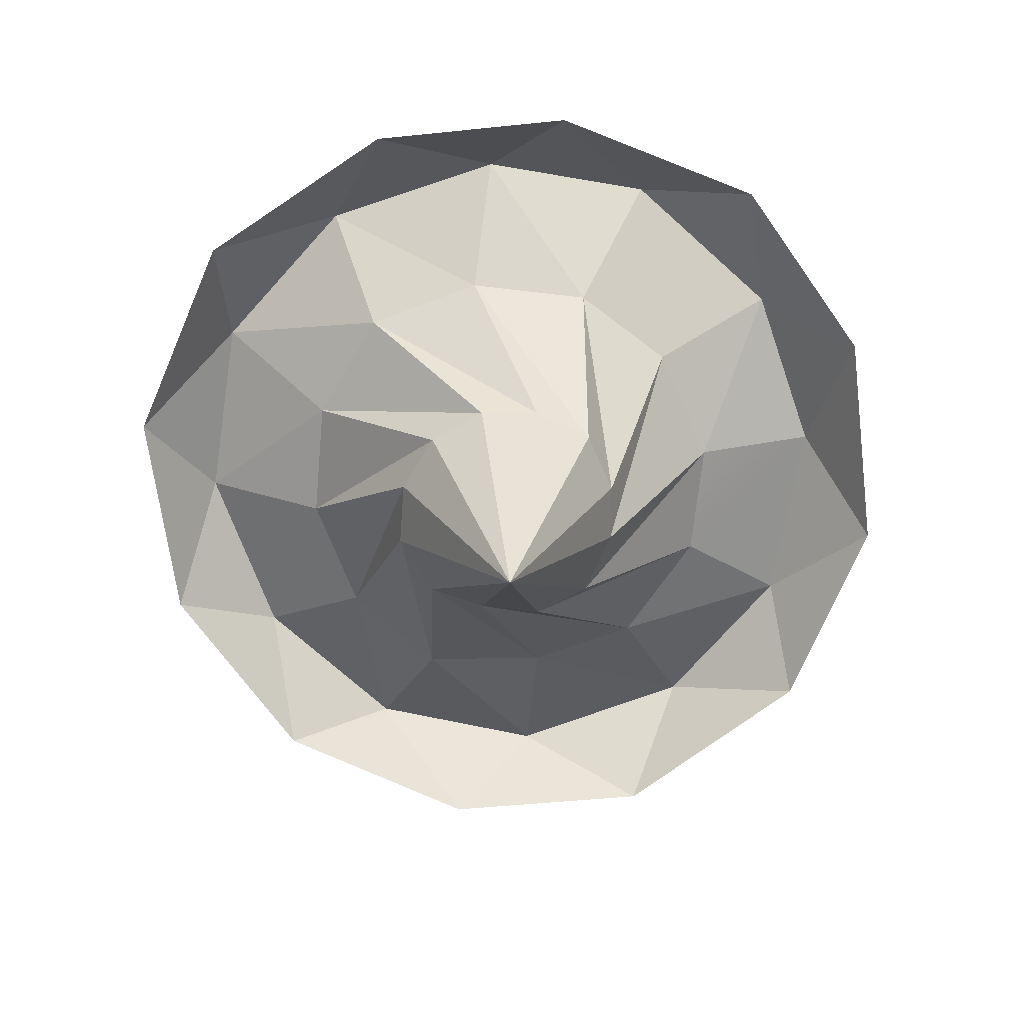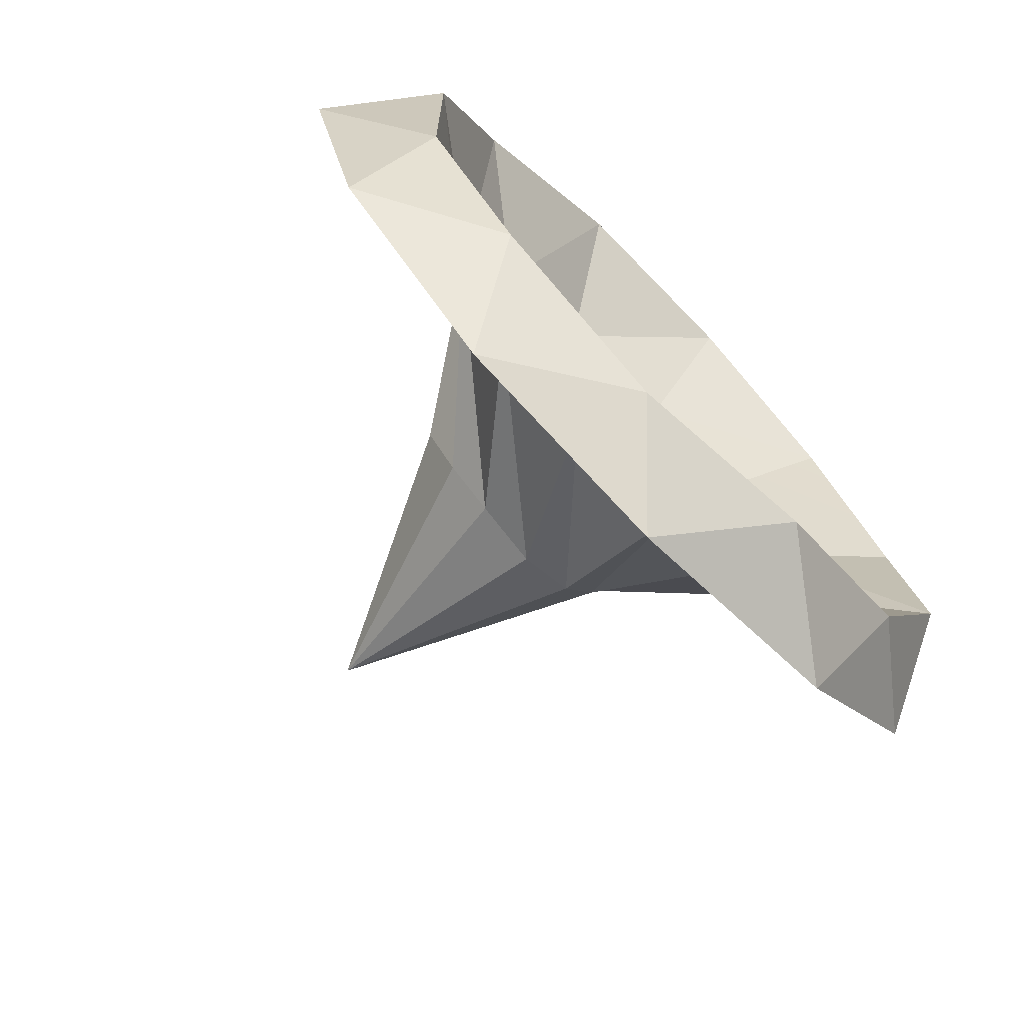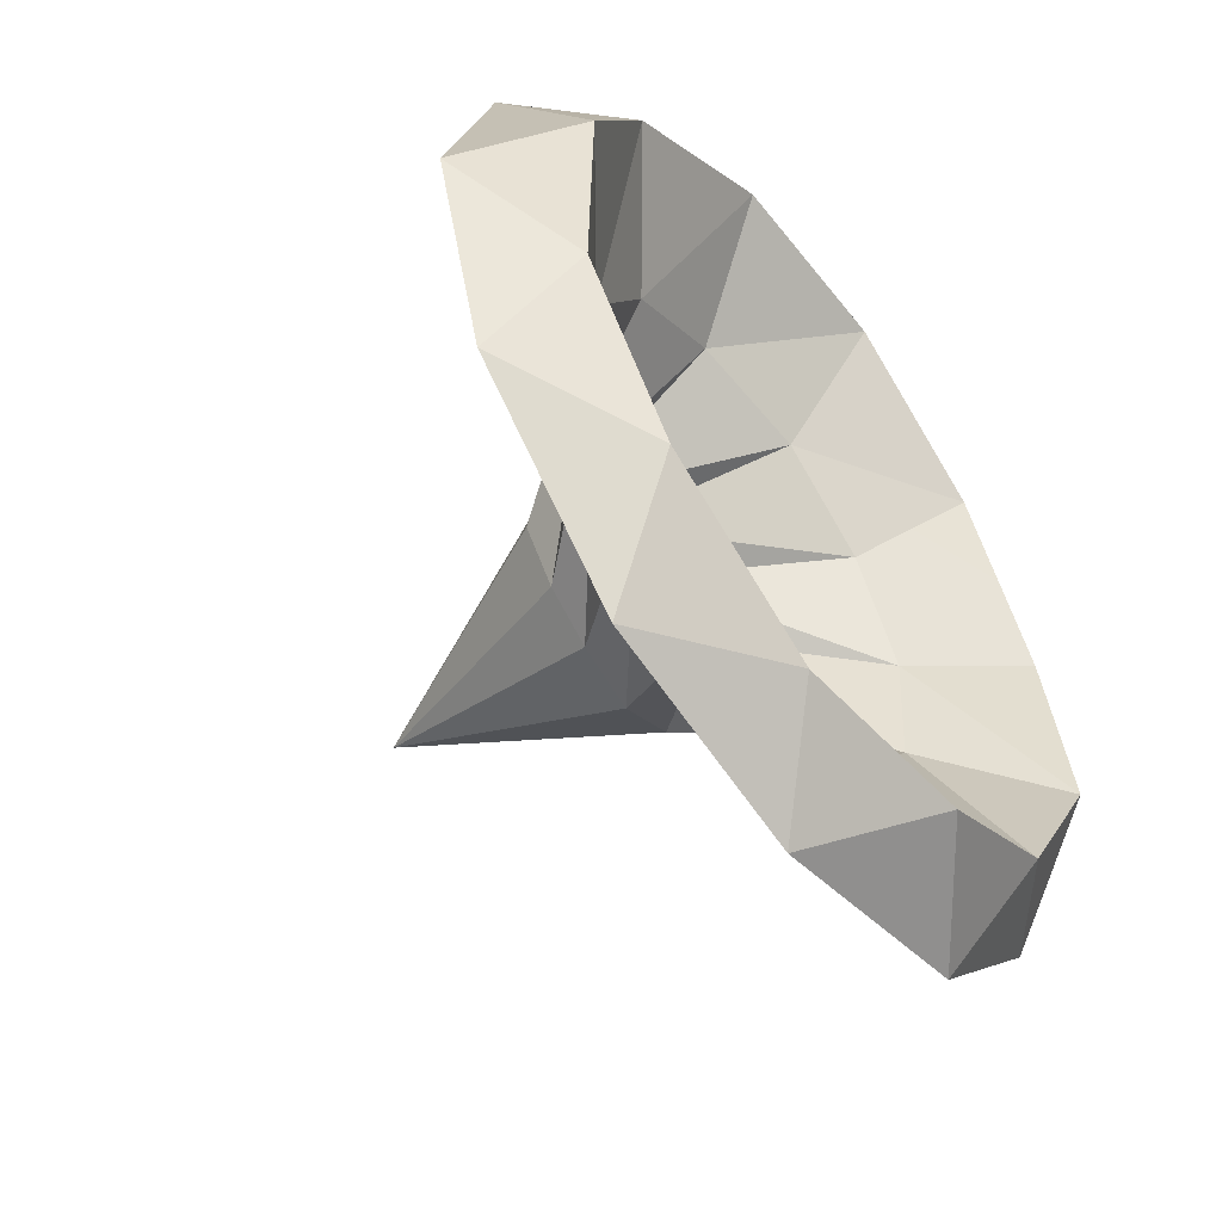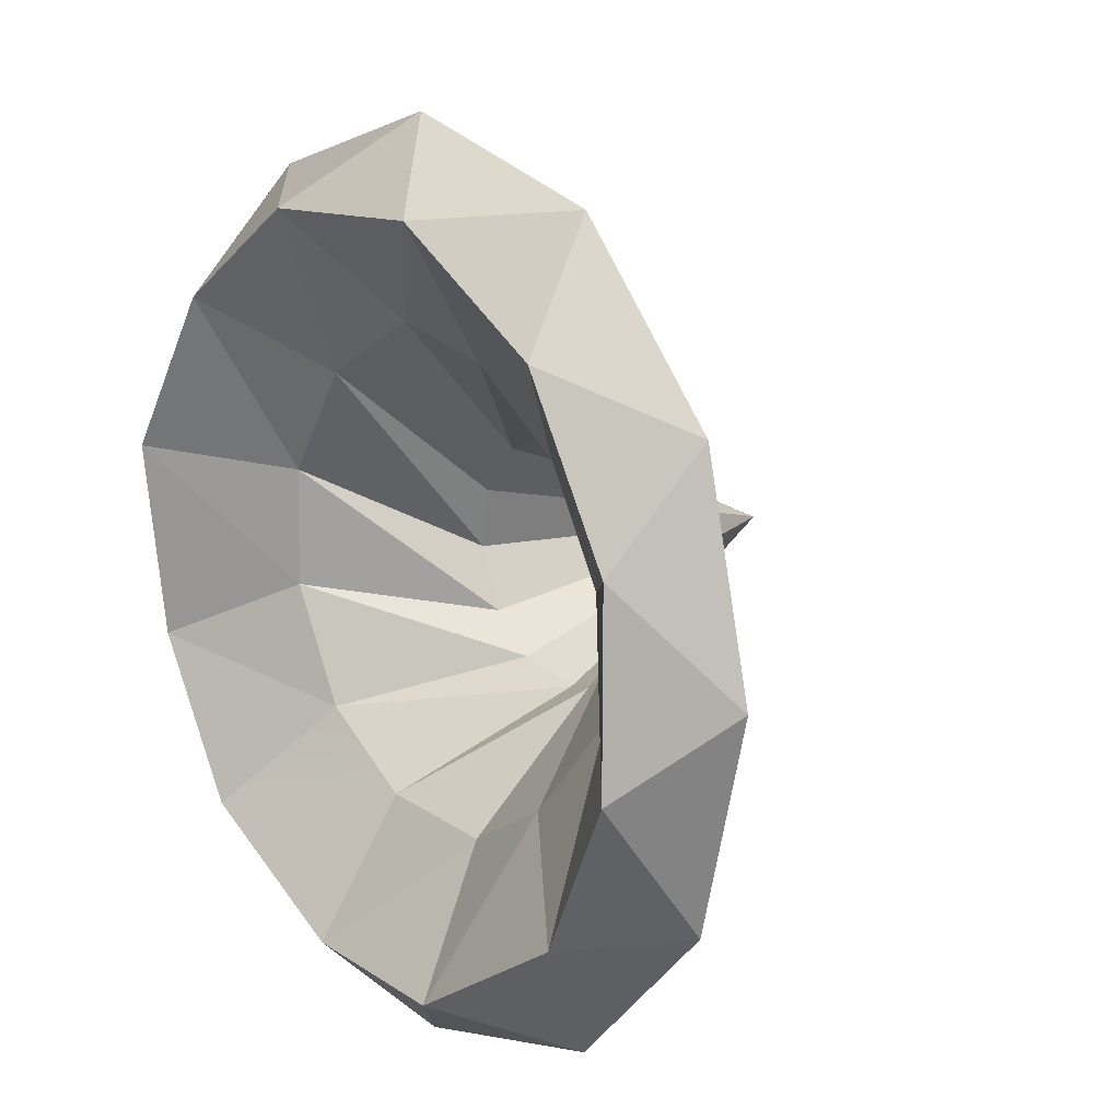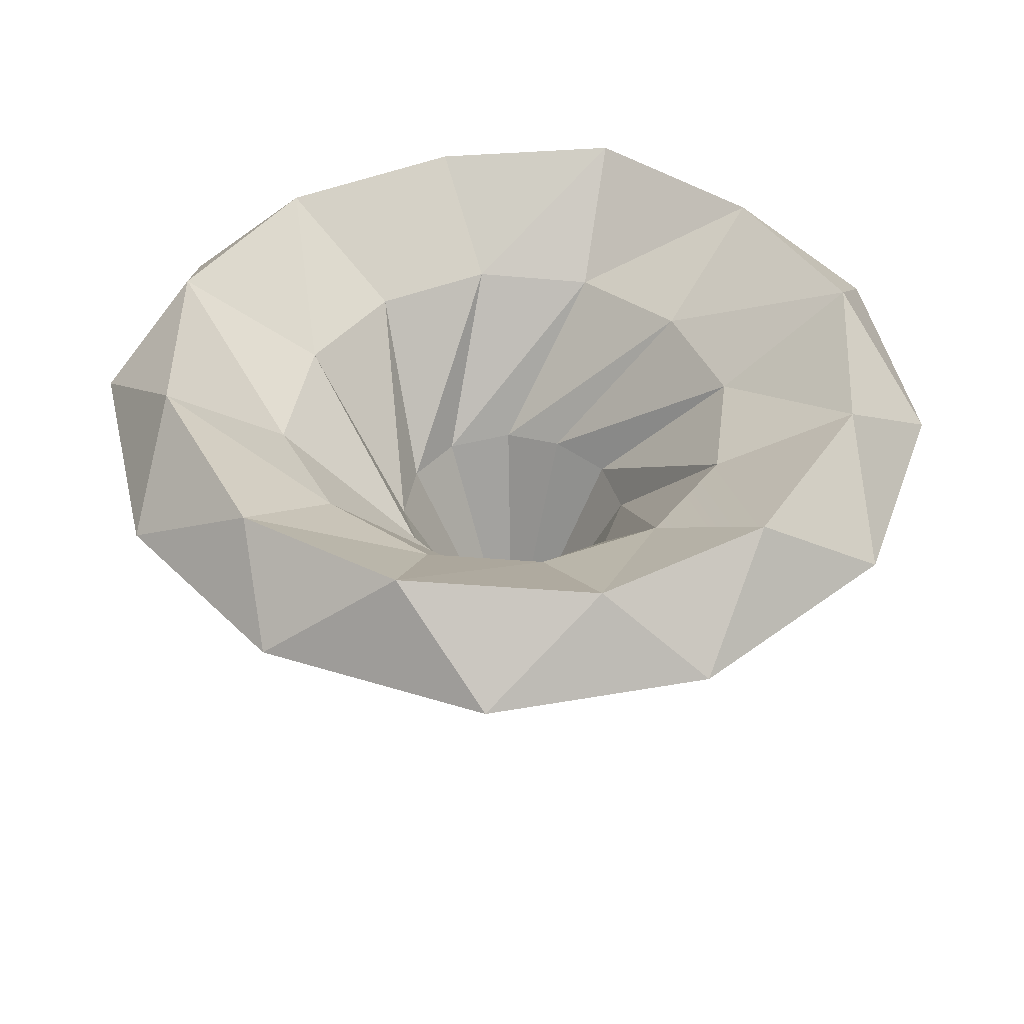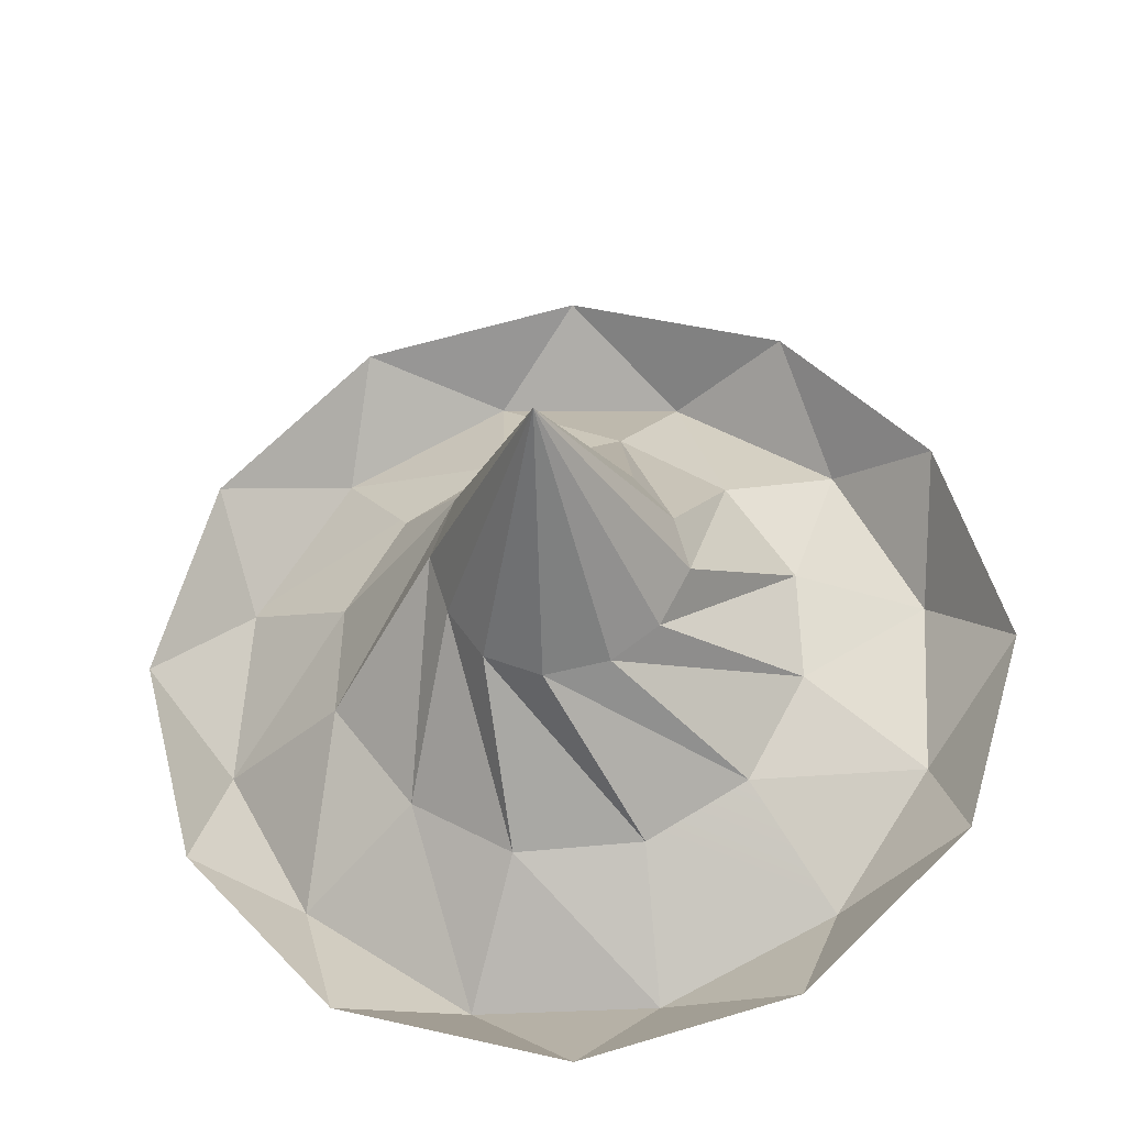
<metadata>
{"format":"obj","ext":"obj","renderer":"f3d","projection":"perspective","resolution":1024,"background":"white","views":[{"elev":-73.6,"azim":51.6,"up":"+Y"},{"elev":-73.4,"azim":134.5,"up":"+Z"},{"elev":-54.8,"azim":126.9,"up":"+Z"},{"elev":16.5,"azim":-128.8,"up":"+Z"},{"elev":44.4,"azim":94.4,"up":"+Y"},{"elev":-33.2,"azim":5.3,"up":"+Z"}]}
</metadata>
<code>
g whirlpool_inner
v -0.2936 -0.8535 0.03374
v 0.003789 -1.445 0.0007808
v -0.2381 -0.8568 0.1859
v -0.2381 -0.8568 0.1859
v 0.003789 -1.445 0.0007808
v -0.1146 -0.8503 0.2705
v 0.1734 -0.8442 0.2309
v 0.03539 -0.8502 0.2884
v 0.003789 -1.445 0.0007808
v -0.1146 -0.8503 0.2705
v 0.003789 -1.445 0.0007808
v 0.03539 -0.8502 0.2884
v 0.1734 -0.8442 0.2309
v 0.003789 -1.445 0.0007808
v 0.2636 -0.8397 0.1147
v 0.2636 -0.8397 0.1147
v 0.003789 -1.445 0.0007808
v 0.2986 -0.8517 -0.03181
v 0.2986 -0.8517 -0.03181
v 0.003789 -1.445 0.0007808
v 0.226 -0.841 -0.1702
v 0.226 -0.841 -0.1702
v 0.003789 -1.445 0.0007808
v 0.1159 -0.8394 -0.2547
v 0.1159 -0.8394 -0.2547
v 0.003789 -1.445 0.0007808
v -0.03436 -0.8497 -0.2906
v -0.03436 -0.8497 -0.2906
v 0.003789 -1.445 0.0007808
v -0.1677 -0.8468 -0.2326
v -0.1677 -0.8468 -0.2326
v 0.003789 -1.445 0.0007808
v -0.2512 -0.8379 -0.1047
v -0.2512 -0.8379 -0.1047
v 0.003789 -1.445 0.0007808
v -0.2936 -0.8535 0.03374
v -0.5505 -0.4957 0.1267
v -0.1146 -0.8503 0.2705
v -0.4095 -0.4933 0.377
v -0.1146 -0.8503 0.2705
v 0.03539 -0.8502 0.2884
v -0.4095 -0.4933 0.377
v -0.1701 -0.491 0.5361
v 0.1734 -0.8442 0.2309
v 0.1231 -0.5112 0.5772
v 0.1734 -0.8442 0.2309
v 0.2636 -0.8397 0.1147
v 0.1231 -0.5112 0.5772
v 0.3768 -0.4989 0.4214
v 0.2986 -0.8517 -0.03181
v 0.5359 -0.4964 0.1641
v 0.2986 -0.8517 -0.03181
v 0.226 -0.841 -0.1702
v 0.5359 -0.4964 0.1641
v 0.5421 -0.4941 -0.1148
v 0.1159 -0.8394 -0.2547
v 0.4035 -0.4955 -0.3815
v 0.1159 -0.8394 -0.2547
v -0.03436 -0.8497 -0.2906
v 0.4035 -0.4955 -0.3815
v 0.1652 -0.4954 -0.5281
v -0.1677 -0.8468 -0.2326
v -0.1361 -0.4983 -0.5429
v -0.1677 -0.8468 -0.2326
v -0.2512 -0.8379 -0.1047
v -0.1361 -0.4983 -0.5429
v -0.3737 -0.4834 -0.3988
v -0.2936 -0.8535 0.03374
v -0.5578 -0.5125 -0.1576
v -0.2936 -0.8535 0.03374
v -0.2381 -0.8568 0.1859
v -0.5578 -0.5125 -0.1576
v -0.8901 -0.4879 -0.5135
v -0.8462 -0.267 -0.1934
v -1.021 -0.483 -0.001073
v -0.8462 -0.267 -0.1934
v -0.8124 -0.2963 0.2496
v -1.021 -0.483 -0.001073
v -0.8826 -0.4944 0.5093
v -0.5874 -0.2929 0.6327
v -0.5207 -0.4908 0.9018
v -0.5874 -0.2929 0.6327
v -0.1971 -0.2837 0.8596
v -0.5207 -0.4908 0.9018
v 0.0005892 -0.4751 1.044
v 0.2543 -0.279 0.8301
v 0.529 -0.4928 0.8755
v 0.2543 -0.279 0.8301
v 0.6439 -0.2968 0.5778
v 0.529 -0.4928 0.8755
v 0.8833 -0.4937 0.5099
v 0.8486 -0.2643 0.1975
v 1.043 -0.4781 -0.01948
v 0.8486 -0.2643 0.1975
v 0.8224 -0.2972 -0.2663
v 1.043 -0.4781 -0.01948
v 0.8973 -0.4814 -0.5183
v 0.59 -0.2883 -0.6298
v 0.5021 -0.482 -0.9087
v 0.59 -0.2883 -0.6298
v 0.1796 -0.2918 -0.8449
v 0.5021 -0.482 -0.9087
v -0.0002893 -0.4751 -1.044
v -0.2537 -0.2617 -0.8306
v -0.54 -0.4758 -0.8962
v -0.2537 -0.2617 -0.8306
v -0.6421 -0.2968 -0.5753
v -0.54 -0.4758 -0.8962
v -0.2537 -0.2617 -0.8306
v -0.3737 -0.4834 -0.3988
v -0.6421 -0.2968 -0.5753
v -0.3737 -0.4834 -0.3988
v -0.5578 -0.5125 -0.1576
v -0.6421 -0.2968 -0.5753
v -0.8462 -0.267 -0.1934
v -0.5505 -0.4957 0.1267
v -0.8124 -0.2963 0.2496
v -0.5505 -0.4957 0.1267
v -0.4095 -0.4933 0.377
v -0.8124 -0.2963 0.2496
v -0.5874 -0.2929 0.6327
v -0.5874 -0.2929 0.6327
v -0.1701 -0.491 0.5361
v -0.1971 -0.2837 0.8596
v -0.1701 -0.491 0.5361
v 0.1231 -0.5112 0.5772
v -0.1971 -0.2837 0.8596
v 0.2543 -0.279 0.8301
v 0.3768 -0.4989 0.4214
v 0.6439 -0.2968 0.5778
v 0.3768 -0.4989 0.4214
v 0.5359 -0.4964 0.1641
v 0.6439 -0.2968 0.5778
v 0.8486 -0.2643 0.1975
v 0.5421 -0.4941 -0.1148
v 0.8224 -0.2972 -0.2663
v 0.5421 -0.4941 -0.1148
v 0.4035 -0.4955 -0.3815
v 0.8224 -0.2972 -0.2663
v 0.59 -0.2883 -0.6298
v 0.1652 -0.4954 -0.5281
v 0.1796 -0.2918 -0.8449
v 0.4035 -0.4955 -0.3815
v 0.1652 -0.4954 -0.5281
v -0.1361 -0.4983 -0.5429
v 0.1796 -0.2918 -0.8449
v -0.5207 -0.4908 0.9018
v -0.1971 -0.2837 0.8596
v 0.0005892 -0.4751 1.044
v -0.1971 -0.2837 0.8596
v 0.2543 -0.279 0.8301
v 0.0005892 -0.4751 1.044
v -0.1971 -0.2837 0.8596
v 0.1231 -0.5112 0.5772
v 0.2543 -0.279 0.8301
v 0.1231 -0.5112 0.5772
v 0.3768 -0.4989 0.4214
v 0.2543 -0.279 0.8301
v 0.1231 -0.5112 0.5772
v 0.2636 -0.8397 0.1147
v 0.3768 -0.4989 0.4214
v 0.2636 -0.8397 0.1147
v 0.2986 -0.8517 -0.03181
v 0.3768 -0.4989 0.4214
v 0.529 -0.4928 0.8755
v 0.6439 -0.2968 0.5778
v 0.8833 -0.4937 0.5099
v 0.6439 -0.2968 0.5778
v 0.8486 -0.2643 0.1975
v 0.8833 -0.4937 0.5099
v 0.6439 -0.2968 0.5778
v 0.5359 -0.4964 0.1641
v 0.8486 -0.2643 0.1975
v 0.5359 -0.4964 0.1641
v 0.5421 -0.4941 -0.1148
v 0.8486 -0.2643 0.1975
v 0.5359 -0.4964 0.1641
v 0.226 -0.841 -0.1702
v 0.5421 -0.4941 -0.1148
v 0.226 -0.841 -0.1702
v 0.1159 -0.8394 -0.2547
v 0.5421 -0.4941 -0.1148
v 1.043 -0.4781 -0.01948
v 0.8224 -0.2972 -0.2663
v 0.8973 -0.4814 -0.5183
v 0.8224 -0.2972 -0.2663
v 0.59 -0.2883 -0.6298
v 0.8973 -0.4814 -0.5183
v 0.8224 -0.2972 -0.2663
v 0.4035 -0.4955 -0.3815
v 0.59 -0.2883 -0.6298
v 0.4035 -0.4955 -0.3815
v -0.03436 -0.8497 -0.2906
v 0.1652 -0.4954 -0.5281
v -0.03436 -0.8497 -0.2906
v -0.1677 -0.8468 -0.2326
v 0.1652 -0.4954 -0.5281
v 0.5021 -0.482 -0.9087
v 0.1796 -0.2918 -0.8449
v -0.0002893 -0.4751 -1.044
v 0.1796 -0.2918 -0.8449
v -0.2537 -0.2617 -0.8306
v -0.0002893 -0.4751 -1.044
v 0.1796 -0.2918 -0.8449
v -0.1361 -0.4983 -0.5429
v -0.2537 -0.2617 -0.8306
v -0.1361 -0.4983 -0.5429
v -0.3737 -0.4834 -0.3988
v -0.2537 -0.2617 -0.8306
v -0.1361 -0.4983 -0.5429
v -0.2512 -0.8379 -0.1047
v -0.3737 -0.4834 -0.3988
v -0.2512 -0.8379 -0.1047
v -0.2936 -0.8535 0.03374
v -0.3737 -0.4834 -0.3988
v -0.54 -0.4758 -0.8962
v -0.6421 -0.2968 -0.5753
v -0.8901 -0.4879 -0.5135
v -0.6421 -0.2968 -0.5753
v -0.8462 -0.267 -0.1934
v -0.8901 -0.4879 -0.5135
v -0.6421 -0.2968 -0.5753
v -0.5578 -0.5125 -0.1576
v -0.8462 -0.267 -0.1934
v -0.5578 -0.5125 -0.1576
v -0.5505 -0.4957 0.1267
v -0.8462 -0.267 -0.1934
v -0.5578 -0.5125 -0.1576
v -0.2381 -0.8568 0.1859
v -0.5505 -0.4957 0.1267
v -0.2381 -0.8568 0.1859
v -0.1146 -0.8503 0.2705
v -0.5505 -0.4957 0.1267
v -1.021 -0.483 -0.001073
v -0.8124 -0.2963 0.2496
v -0.8826 -0.4944 0.5093
v -0.8124 -0.2963 0.2496
v -0.5874 -0.2929 0.6327
v -0.8826 -0.4944 0.5093
v -0.4095 -0.4933 0.377
v -0.1701 -0.491 0.5361
v -0.5874 -0.2929 0.6327
v -0.4095 -0.4933 0.377
v 0.03539 -0.8502 0.2884
v -0.1701 -0.491 0.5361
v 0.03539 -0.8502 0.2884
v 0.1734 -0.8442 0.2309
v -0.1701 -0.491 0.5361
g whirlpool_inner_0
f 3 2 1
f 6 5 4
f 9 8 7
f 12 11 10
f 15 14 13
f 18 17 16
f 21 20 19
f 24 23 22
f 27 26 25
f 30 29 28
f 33 32 31
f 36 35 34
f 39 38 37
f 42 41 40
f 45 44 43
f 48 47 46
f 51 50 49
f 54 53 52
f 57 56 55
f 60 59 58
f 63 62 61
f 66 65 64
f 69 68 67
f 72 71 70
f 75 74 73
f 78 77 76
f 81 80 79
f 84 83 82
f 87 86 85
f 90 89 88
f 93 92 91
f 96 95 94
f 99 98 97
f 102 101 100
f 105 104 103
f 108 107 106
f 111 110 109
f 114 113 112
f 117 116 115
f 120 119 118
f 121 119 120
f 124 123 122
f 127 126 125
f 130 129 128
f 133 132 131
f 136 135 134
f 139 138 137
f 142 141 140
f 140 141 143
f 146 145 144
f 149 148 147
f 152 151 150
f 155 154 153
f 158 157 156
f 161 160 159
f 164 163 162
f 167 166 165
f 170 169 168
f 173 172 171
f 176 175 174
f 179 178 177
f 182 181 180
f 185 184 183
f 188 187 186
f 191 190 189
f 194 193 192
f 197 196 195
f 200 199 198
f 203 202 201
f 206 205 204
f 209 208 207
f 212 211 210
f 215 214 213
f 218 217 216
f 221 220 219
f 224 223 222
f 227 226 225
f 230 229 228
f 233 232 231
f 236 235 234
f 239 238 237
f 242 241 240
f 245 244 243
f 248 247 246

</code>
